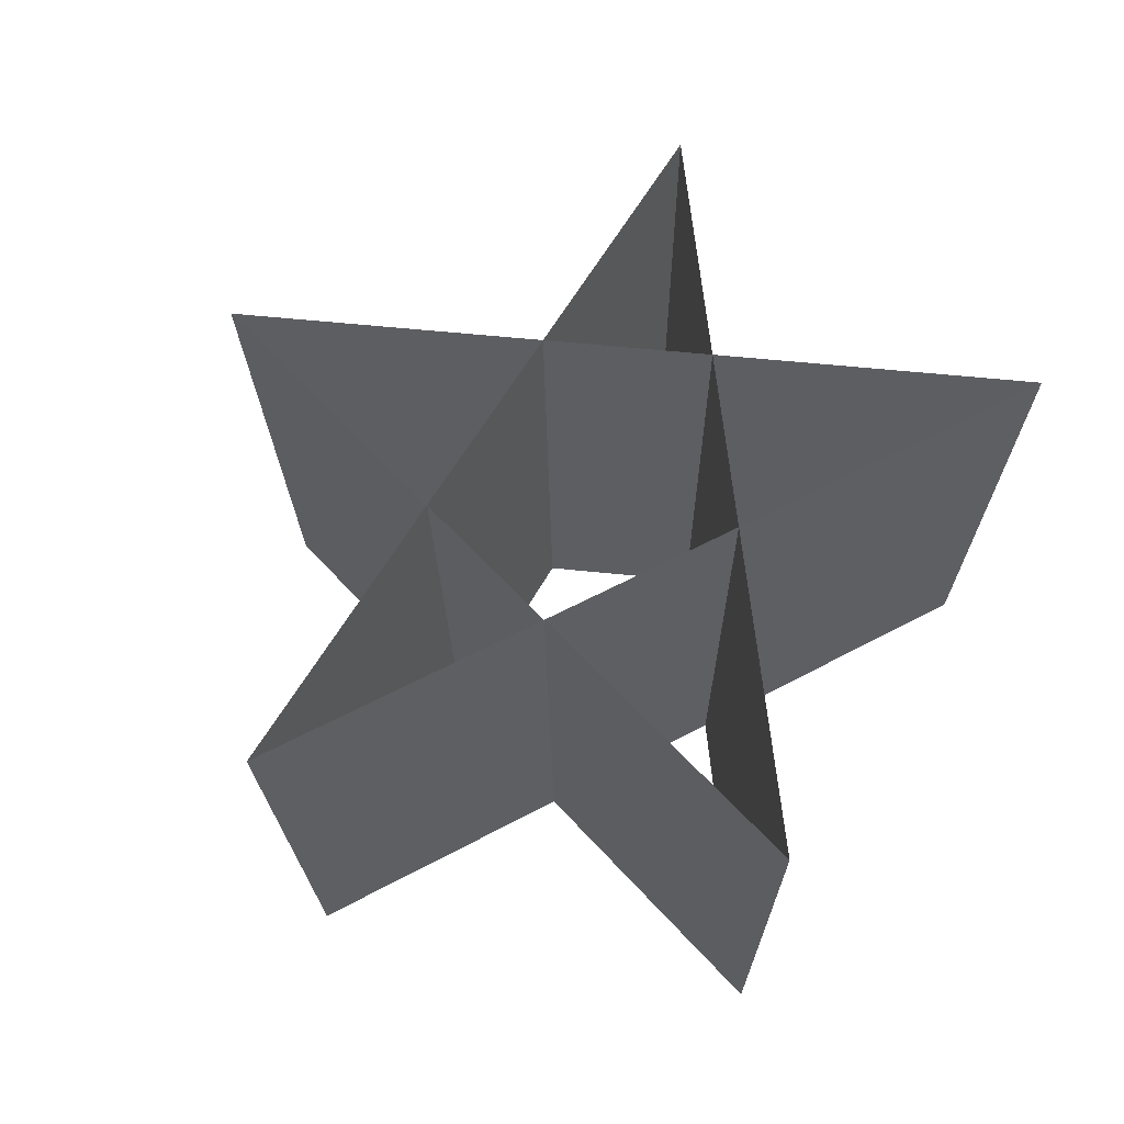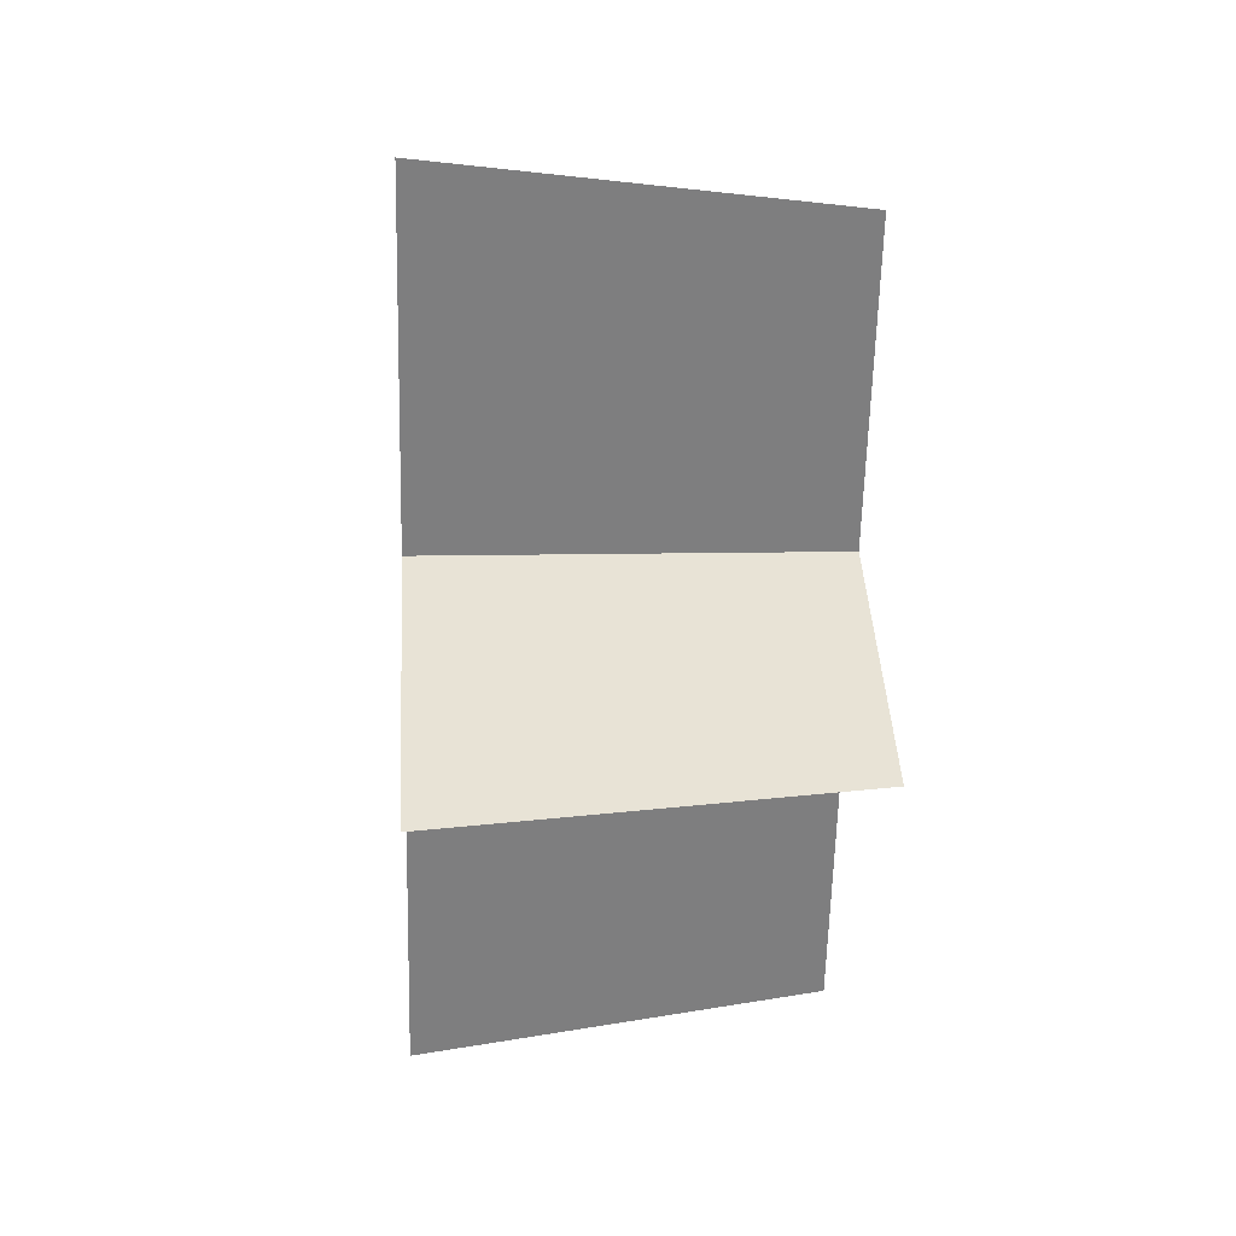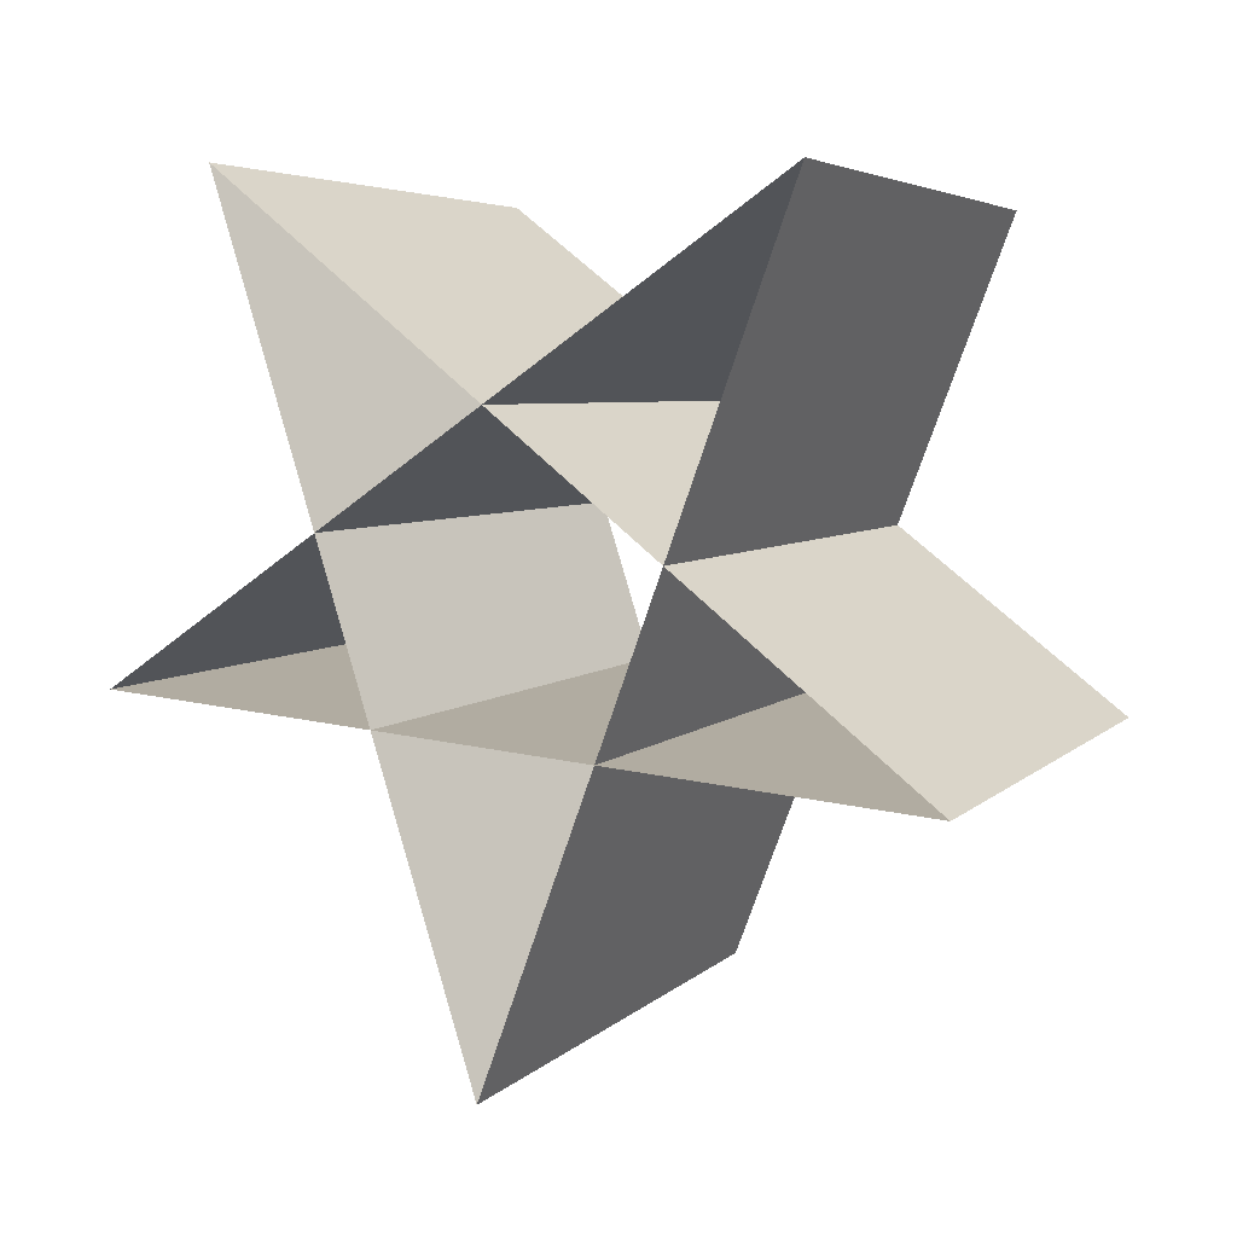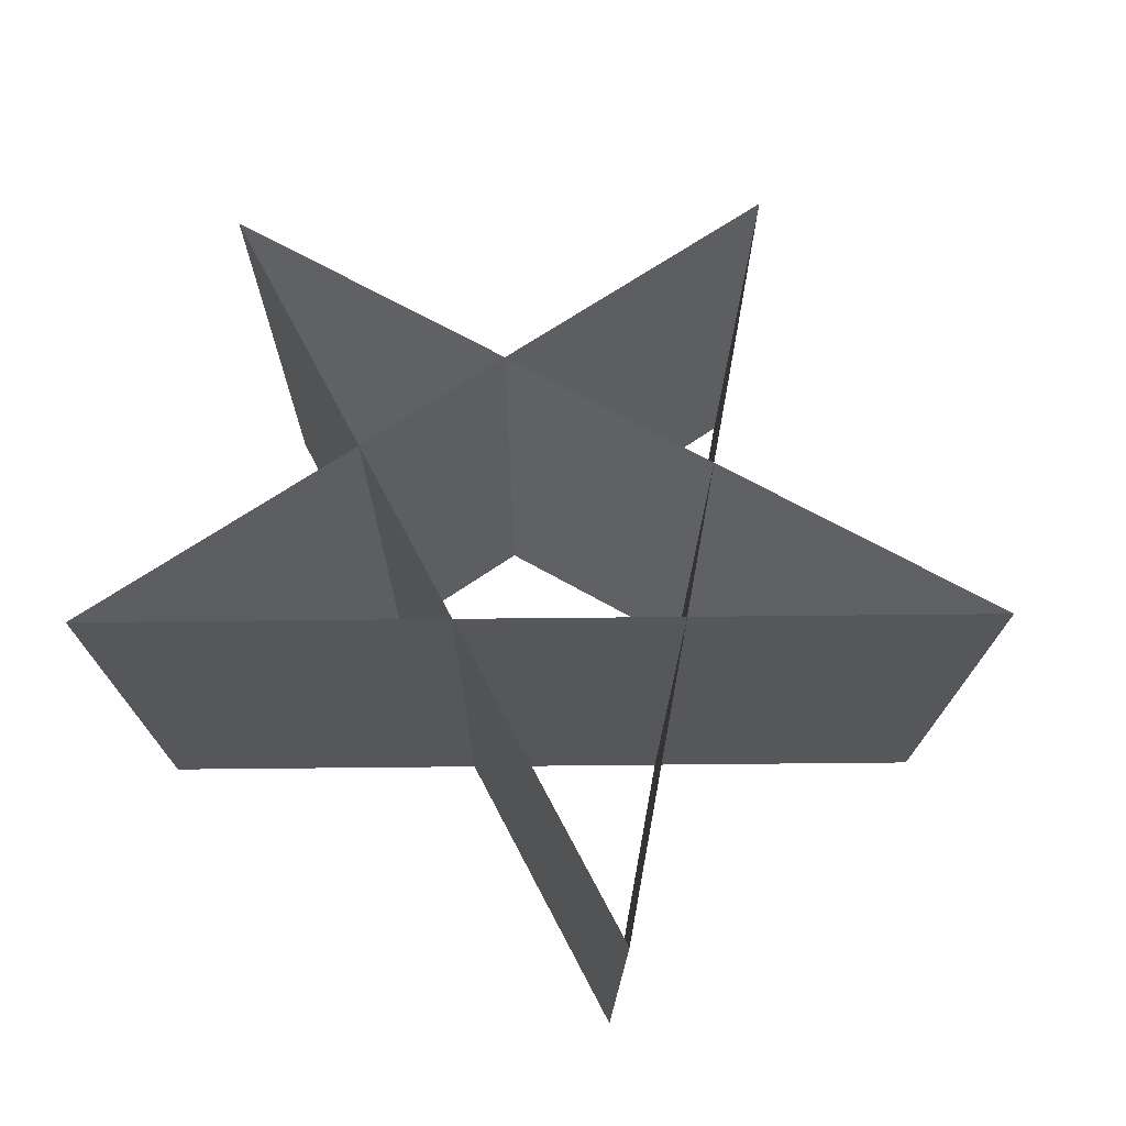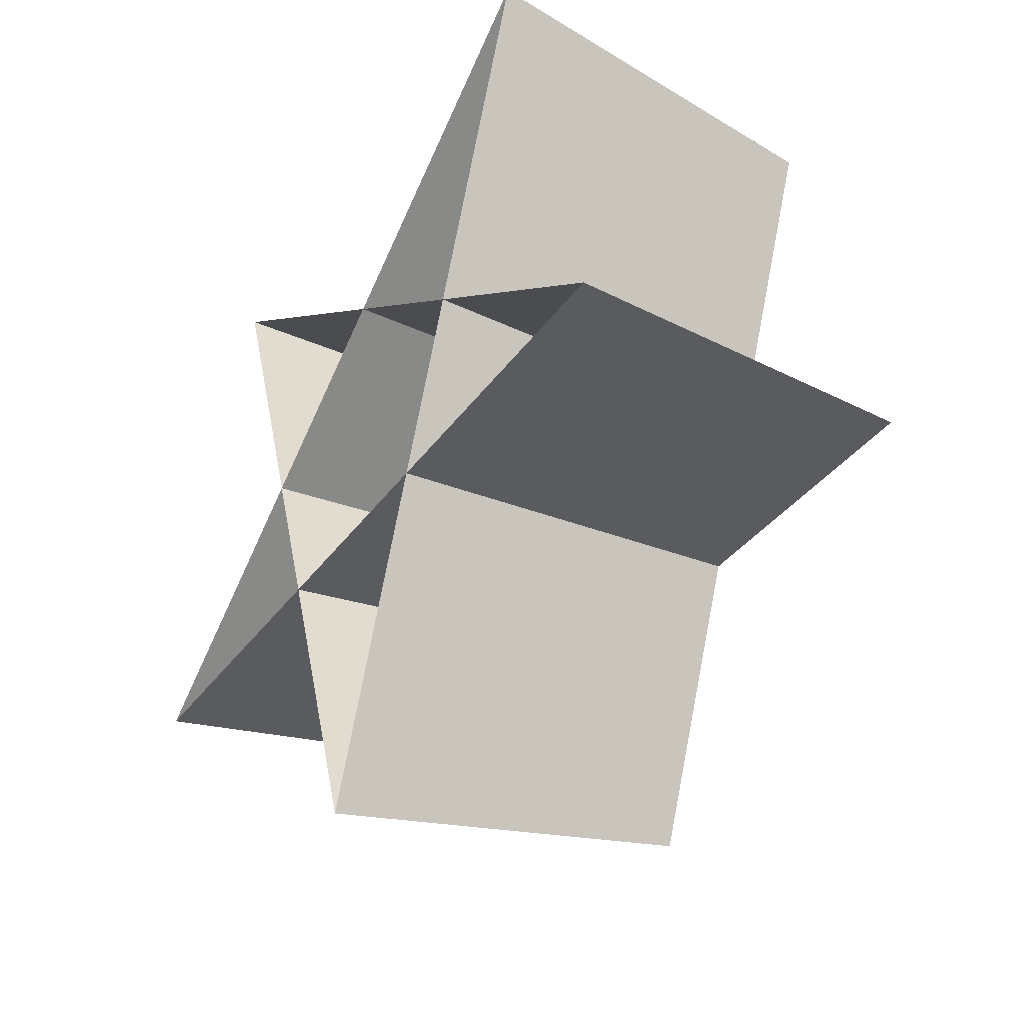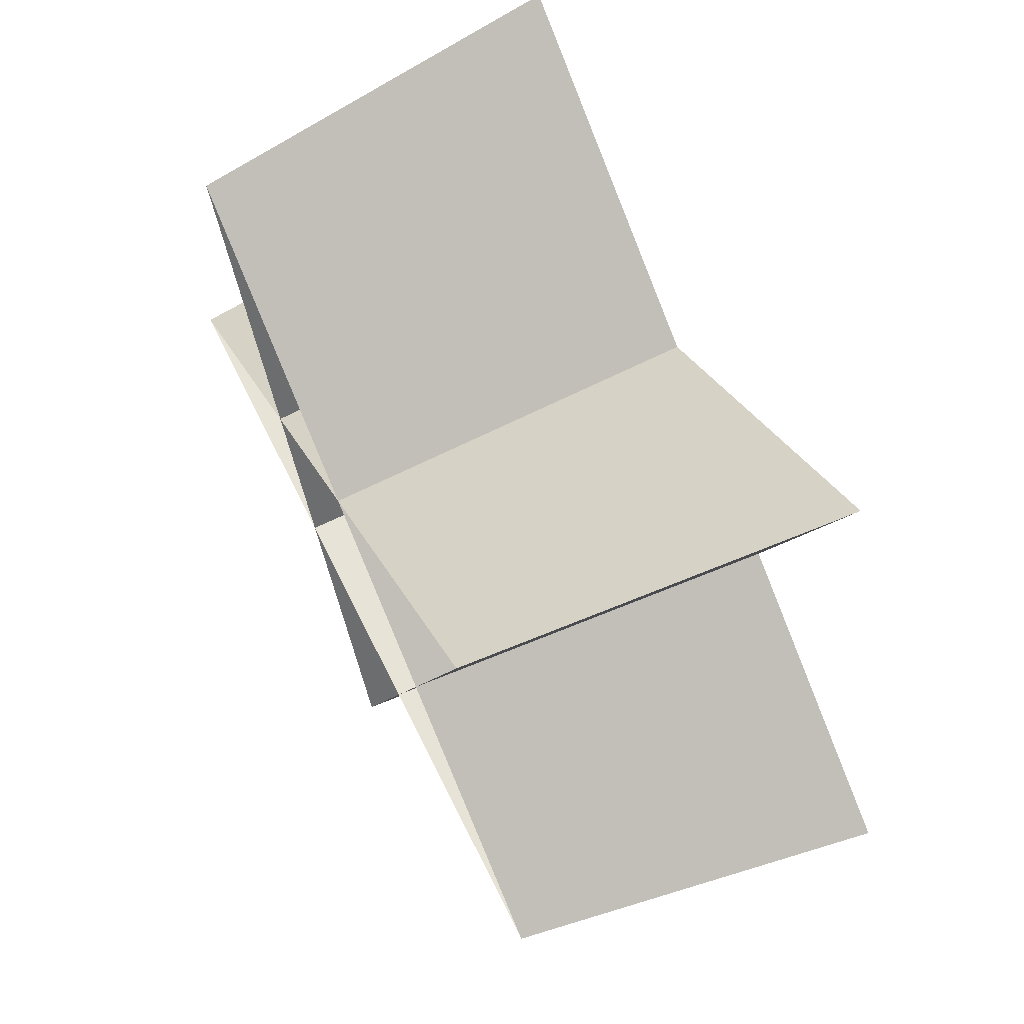
<metadata>
{"format":"obj","ext":"obj","renderer":"f3d","projection":"perspective","resolution":1024,"background":"white","views":[{"elev":53.5,"azim":-62.6,"up":"+Y"},{"elev":8.3,"azim":-93.8,"up":"+Z"},{"elev":8.3,"azim":-141.8,"up":"+Z"},{"elev":60.6,"azim":31.1,"up":"+Y"},{"elev":-33.7,"azim":-119.5,"up":"+Z"},{"elev":63.7,"azim":63.9,"up":"+Z"}]}
</metadata>
<code>
g mesh_Teleporter_PentagramGlow_A
v -0.303 1.135e-06 0.3133
v -0.3429 0.4 0.3546
v 0.007815 0.4 -0.4916
v 0.006905 -1.572e-06 -0.4344
v 0.4324 -5.088e-07 -0.1408
v 0.4894 0.4 -0.1594
v -0.3429 0.4 0.3546
v -0.303 1.135e-06 0.3133
v 0.006905 -1.572e-06 -0.4344
v 0.007815 0.4 -0.4916
v 0.3317 0.4 0.358
v 0.2931 1.146e-06 0.3163
v -0.4302 -5.123e-07 -0.1417
v -0.4869 0.4 -0.1604
v 0.4894 0.4 -0.1594
v 0.4324 -5.088e-07 -0.1408
v 0.2931 1.146e-06 0.3163
v 0.3317 0.4 0.358
v -0.4869 0.4 -0.1604
v -0.4302 -5.123e-07 -0.1417
g mesh_Teleporter_PentagramGlow_A_0
f 3 2 1
f 4 3 1
f 7 6 5
f 8 7 5
f 11 10 9
f 12 11 9
f 15 14 13
f 16 15 13
f 19 18 17
f 20 19 17

</code>
